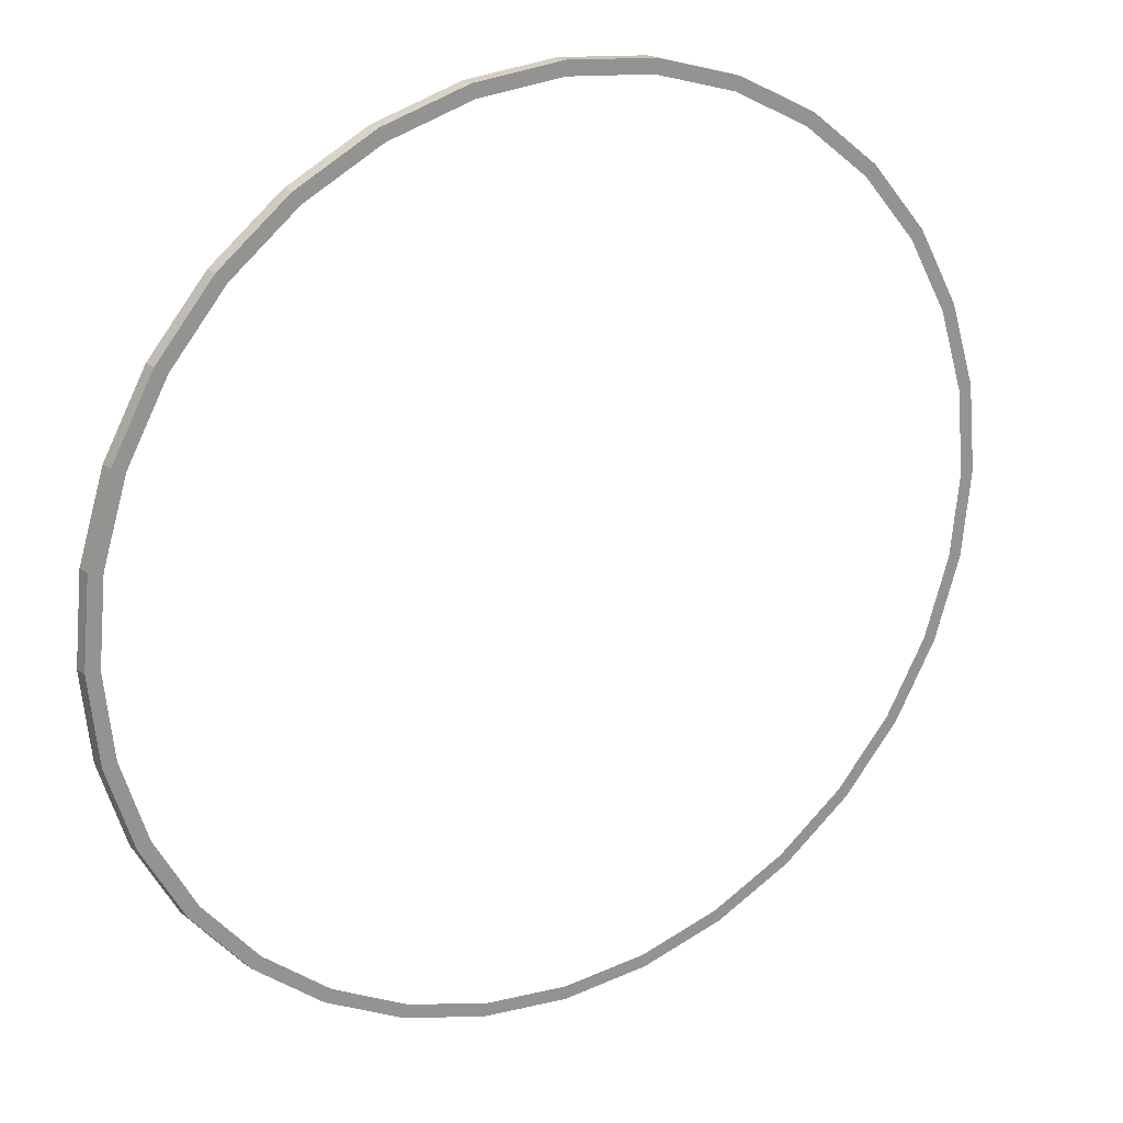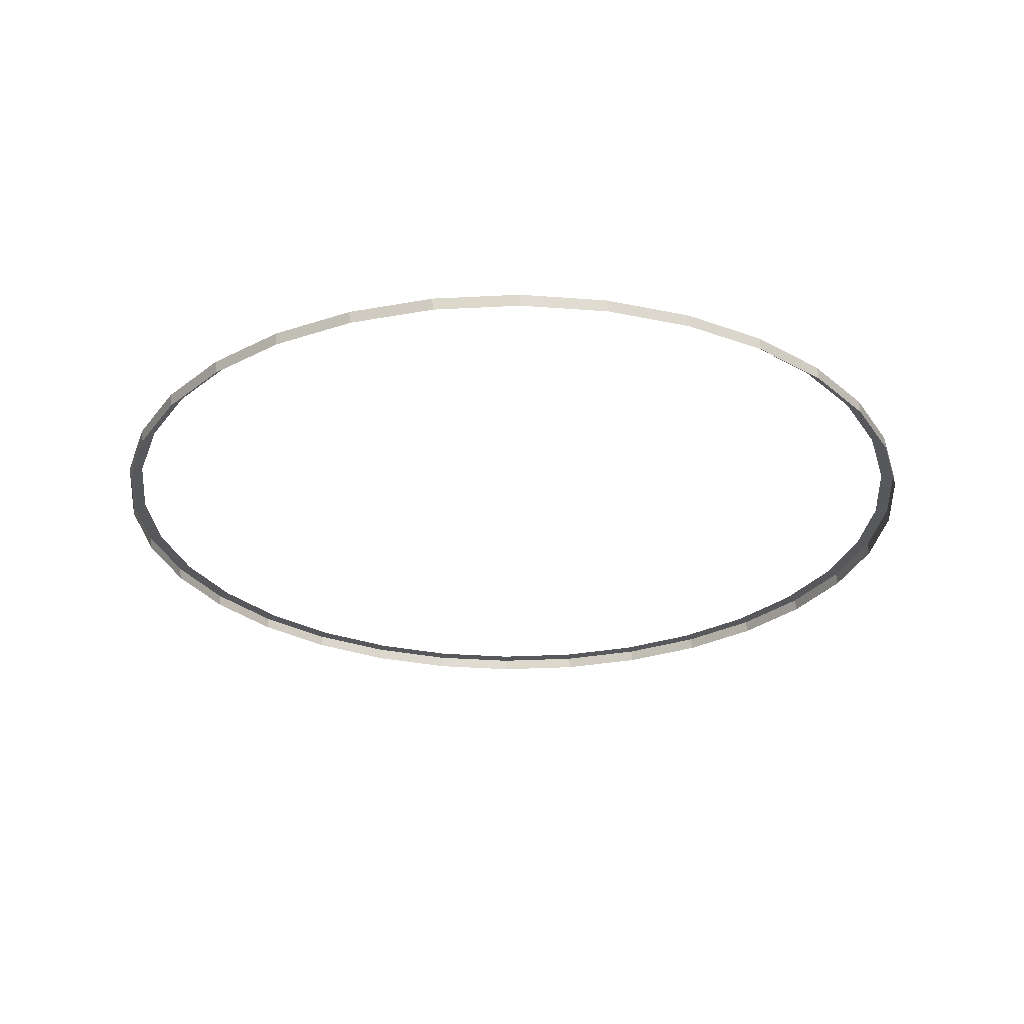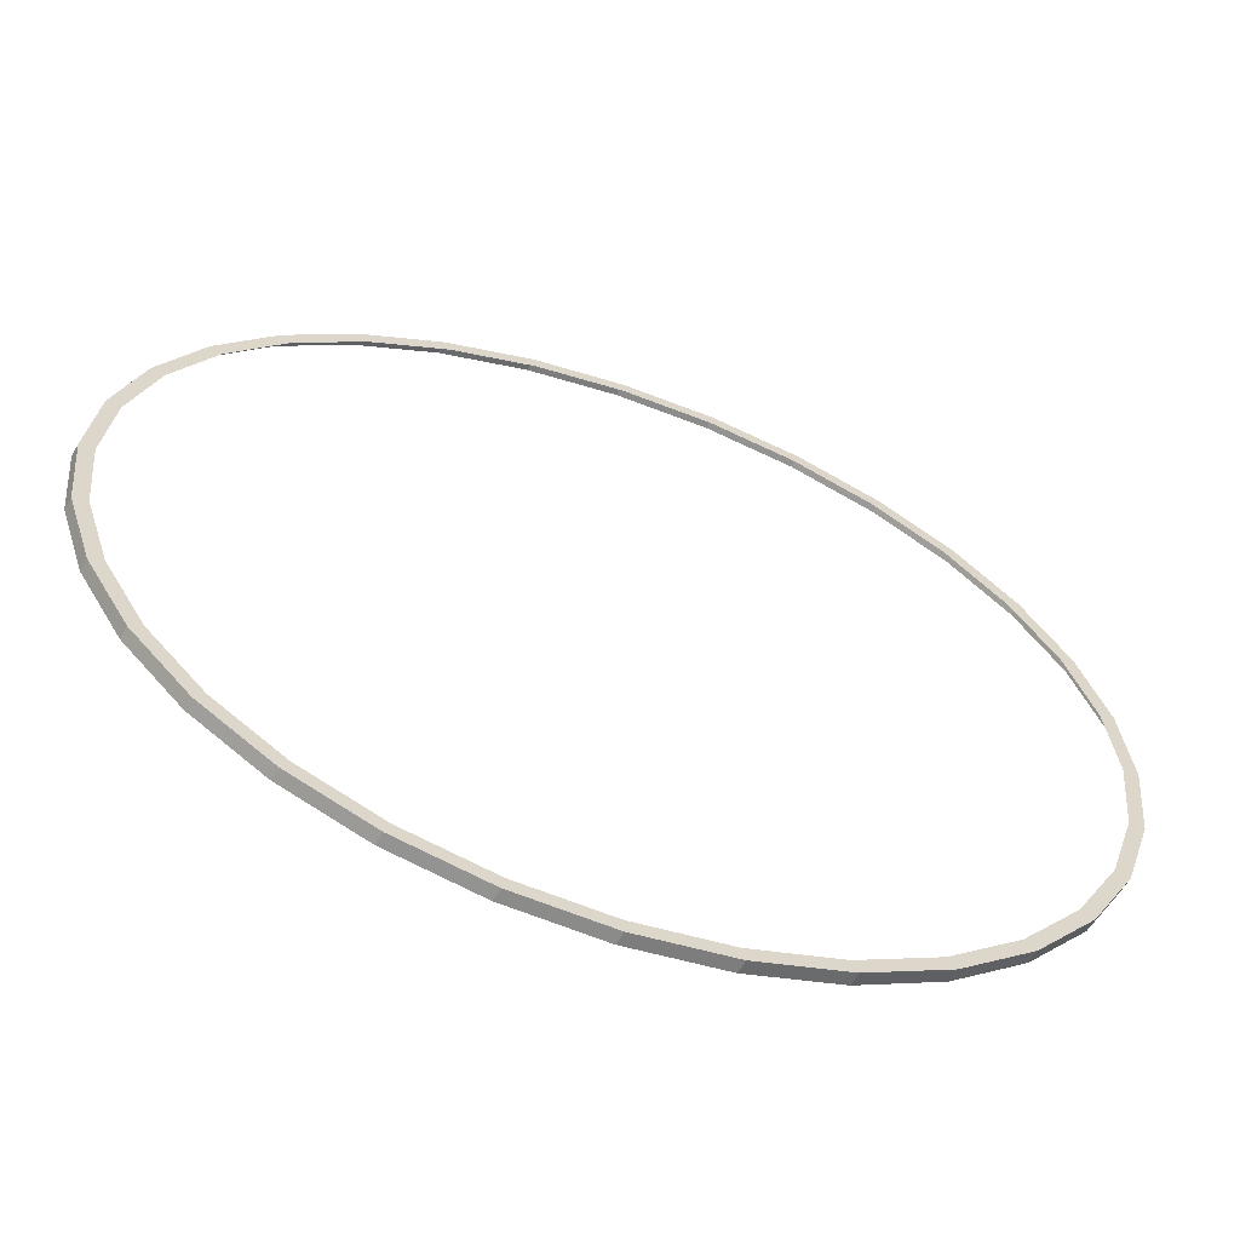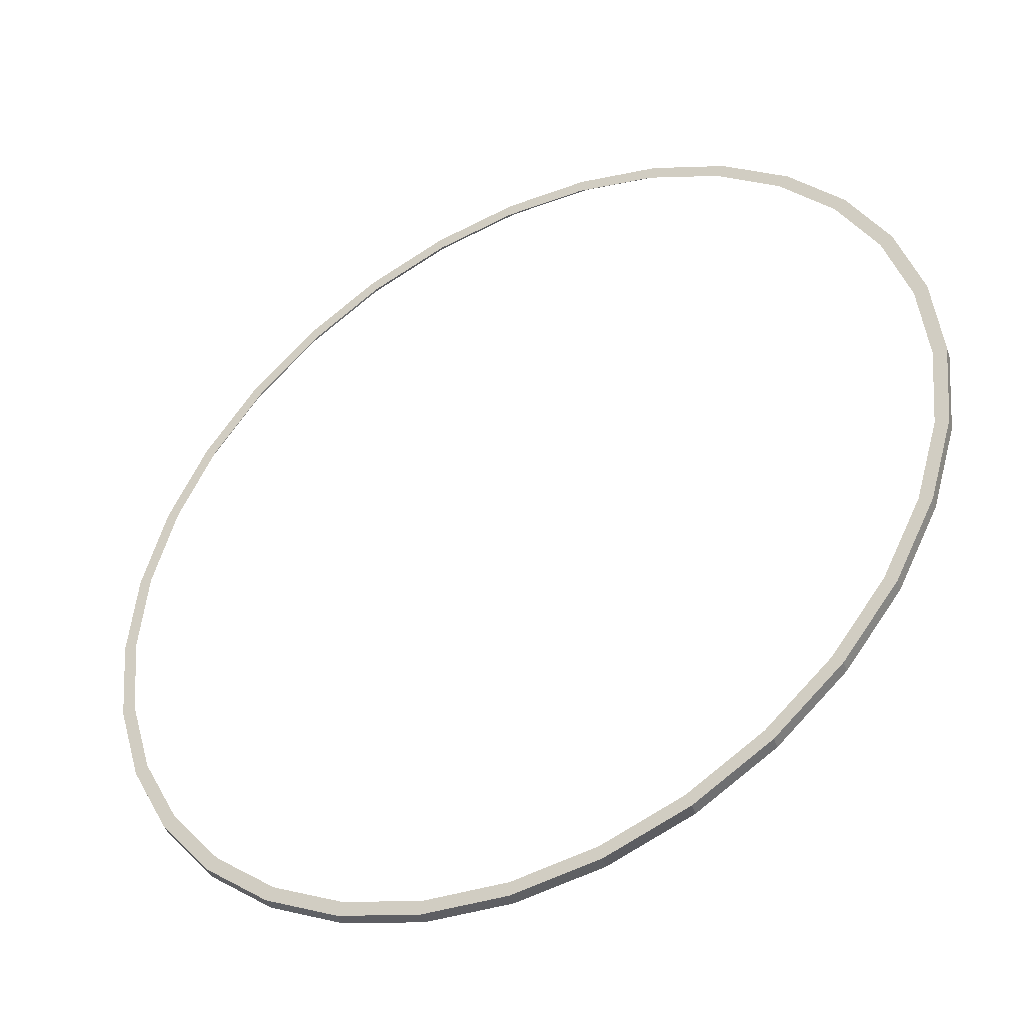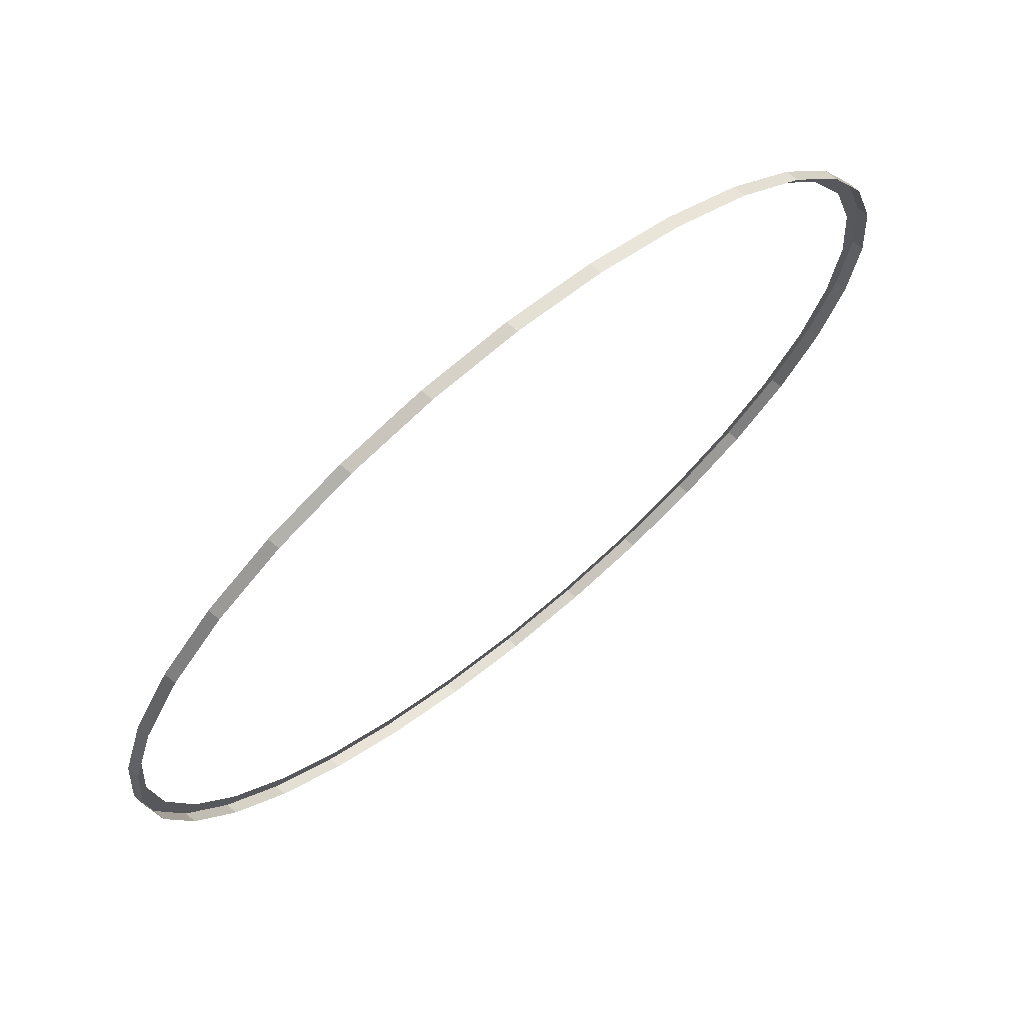
<metadata>
{"format":"obj","ext":"obj","renderer":"f3d","projection":"perspective","resolution":1024,"background":"white","views":[{"elev":23.5,"azim":150.0,"up":"+Z"},{"elev":-28.1,"azim":-57.3,"up":"+Y"},{"elev":-61.6,"azim":160.5,"up":"+Z"},{"elev":-43.0,"azim":-151.8,"up":"+Z"},{"elev":70.7,"azim":-39.3,"up":"+Z"}]}
</metadata>
<code>
o Circle.004
v 0.000531 -0.007072 -0.7047
v -0.137 -0.007072 -0.6912
v -0.2692 -0.007072 -0.6511
v -0.391 -0.007072 -0.586
v -0.4978 -0.007072 -0.4983
v -0.5854 -0.007072 -0.3915
v -0.6506 -0.007072 -0.2697
v -0.6907 -0.007072 -0.1375
v -0.7042 -0.007072 -0
v -0.6907 -0.007072 0.1375
v -0.6506 -0.007072 0.2697
v -0.5854 -0.007072 0.3915
v -0.4978 -0.007072 0.4983
v -0.391 -0.007072 0.586
v -0.2692 -0.007072 0.6511
v -0.137 -0.007072 0.6912
v 0.000531 -0.007072 0.7047
v 0.138 -0.007072 0.6912
v 0.2702 -0.007072 0.6511
v 0.3921 -0.007072 0.586
v 0.4989 -0.007072 0.4983
v 0.5865 -0.007072 0.3915
v 0.6516 -0.007072 0.2697
v 0.6917 -0.007072 0.1375
v 0.7053 -0.007072 -1e-06
v 0.6917 -0.007072 -0.1375
v 0.6516 -0.007072 -0.2697
v 0.5865 -0.007072 -0.3915
v 0.4989 -0.007072 -0.4983
v 0.3921 -0.007072 -0.586
v 0.2702 -0.007072 -0.6511
v 0.138 -0.007072 -0.6912
v 0.000531 -0.007072 -0.7007
v -0.1362 -0.007072 -0.6873
v -0.2676 -0.007072 -0.6474
v -0.3888 -0.007072 -0.5827
v -0.495 -0.007072 -0.4955
v -0.5821 -0.007072 -0.3893
v -0.6469 -0.007072 -0.2682
v -0.6868 -0.007072 -0.1367
v -0.7002 -0.007072 -0
v -0.6868 -0.007072 0.1367
v -0.6469 -0.007072 0.2682
v -0.5821 -0.007072 0.3893
v -0.495 -0.007072 0.4955
v -0.3888 -0.007072 0.5827
v -0.2676 -0.007072 0.6474
v -0.1362 -0.007072 0.6873
v 0.000531 -0.007072 0.7007
v 0.1372 -0.007072 0.6873
v 0.2687 -0.007072 0.6474
v 0.3898 -0.007072 0.5827
v 0.496 -0.007072 0.4955
v 0.5832 -0.007072 0.3893
v 0.6479 -0.007072 0.2682
v 0.6878 -0.007072 0.1367
v 0.7013 -0.007072 -1e-06
v 0.6878 -0.007072 -0.1367
v 0.6479 -0.007072 -0.2682
v 0.5832 -0.007072 -0.3893
v 0.496 -0.007072 -0.4955
v 0.3898 -0.007072 -0.5827
v 0.2687 -0.007072 -0.6474
v 0.1372 -0.007072 -0.6873
v 0.000531 -0.007072 -0.7007
v -0.1362 -0.007072 -0.6873
v -0.2676 -0.007072 -0.6474
v -0.3888 -0.007072 -0.5827
v -0.495 -0.007072 -0.4955
v -0.5821 -0.007072 -0.3893
v -0.6469 -0.007072 -0.2682
v -0.6868 -0.007072 -0.1367
v -0.7002 -0.007072 -0
v -0.6868 -0.007072 0.1367
v -0.6469 -0.007072 0.2682
v -0.5821 -0.007072 0.3893
v -0.495 -0.007072 0.4955
v -0.3888 -0.007072 0.5827
v -0.2676 -0.007072 0.6474
v -0.1362 -0.007072 0.6873
v 0.000531 -0.007072 0.7007
v 0.1372 -0.007072 0.6873
v 0.2687 -0.007072 0.6474
v 0.3898 -0.007072 0.5827
v 0.496 -0.007072 0.4955
v 0.5832 -0.007072 0.3893
v 0.6479 -0.007072 0.2682
v 0.6878 -0.007072 0.1367
v 0.7013 -0.007072 -1e-06
v 0.6878 -0.007072 -0.1367
v 0.6479 -0.007072 -0.2682
v 0.5832 -0.007072 -0.3893
v 0.496 -0.007072 -0.4955
v 0.3898 -0.007072 -0.5827
v 0.2687 -0.007072 -0.6474
v 0.1372 -0.007072 -0.6873
v 0.000531 -0.007072 -0.7007
v -0.1362 -0.007072 -0.6873
v -0.2676 -0.007072 -0.6474
v -0.3888 -0.007072 -0.5827
v -0.495 -0.007072 -0.4955
v -0.5821 -0.007072 -0.3893
v -0.6469 -0.007072 -0.2682
v -0.6868 -0.007072 -0.1367
v -0.7002 -0.007072 -0
v -0.6868 -0.007072 0.1367
v -0.6469 -0.007072 0.2682
v -0.5821 -0.007072 0.3893
v -0.495 -0.007072 0.4955
v -0.3888 -0.007072 0.5827
v -0.2676 -0.007072 0.6474
v -0.1362 -0.007072 0.6873
v 0.000531 -0.007072 0.7007
v 0.1372 -0.007072 0.6873
v 0.2687 -0.007072 0.6474
v 0.3898 -0.007072 0.5827
v 0.496 -0.007072 0.4955
v 0.5832 -0.007072 0.3893
v 0.6479 -0.007072 0.2682
v 0.6878 -0.007072 0.1367
v 0.7013 -0.007072 -1e-06
v 0.6878 -0.007072 -0.1367
v 0.6479 -0.007072 -0.2682
v 0.5832 -0.007072 -0.3893
v 0.496 -0.007072 -0.4955
v 0.3898 -0.007072 -0.5827
v 0.2687 -0.007072 -0.6474
v 0.1372 -0.007072 -0.6873
v 0.000531 -0.007072 -0.723
v -0.1405 -0.007072 -0.7091
v -0.2761 -0.007072 -0.6679
v -0.4011 -0.007072 -0.6011
v -0.5107 -0.007072 -0.5112
v -0.6006 -0.007072 -0.4017
v -0.6674 -0.007072 -0.2767
v -0.7086 -0.007072 -0.141
v -0.7224 -0.007072 -0
v -0.7086 -0.007072 0.141
v -0.6674 -0.007072 0.2767
v -0.6006 -0.007072 0.4017
v -0.5107 -0.007072 0.5112
v -0.4011 -0.007072 0.6011
v -0.2761 -0.007072 0.6679
v -0.1405 -0.007072 0.7091
v 0.000531 -0.007072 0.723
v 0.1416 -0.007072 0.7091
v 0.2772 -0.007072 0.6679
v 0.4022 -0.007072 0.6011
v 0.5118 -0.007072 0.5112
v 0.6017 -0.007072 0.4017
v 0.6685 -0.007072 0.2767
v 0.7096 -0.007072 0.141
v 0.7235 -0.007072 -1e-06
v 0.7096 -0.007072 -0.141
v 0.6685 -0.007072 -0.2767
v 0.6017 -0.007072 -0.4017
v 0.5118 -0.007072 -0.5112
v 0.4022 -0.007072 -0.6011
v 0.2772 -0.007072 -0.6679
v 0.1416 -0.007072 -0.7091
v 0.004027 -0.0263 -0.723
v -0.137 -0.0263 -0.7091
v -0.2726 -0.0263 -0.6679
v -0.3976 -0.0263 -0.6011
v -0.5072 -0.0263 -0.5112
v -0.5971 -0.0263 -0.4017
v -0.6639 -0.0263 -0.2767
v -0.7051 -0.0263 -0.141
v -0.7189 -0.0263 -0
v -0.7051 -0.0263 0.141
v -0.6639 -0.0263 0.2767
v -0.5971 -0.0263 0.4017
v -0.5072 -0.0263 0.5112
v -0.3976 -0.0263 0.6011
v -0.2726 -0.0263 0.6679
v -0.137 -0.0263 0.7091
v 0.004027 -0.0263 0.723
v 0.1451 -0.0263 0.7091
v 0.2807 -0.0263 0.6679
v 0.4057 -0.0263 0.6011
v 0.5152 -0.0263 0.5112
v 0.6052 -0.0263 0.4017
v 0.672 -0.0263 0.2767
v 0.7131 -0.0263 0.141
v 0.727 -0.0263 -1e-06
v 0.7131 -0.0263 -0.141
v 0.672 -0.0263 -0.2767
v 0.6052 -0.0263 -0.4017
v 0.5152 -0.0263 -0.5112
v 0.4057 -0.0263 -0.6011
v 0.2807 -0.0263 -0.6679
v 0.1451 -0.0263 -0.7091
v 0.000531 -0.02073 -0.6966
v -0.1354 -0.02073 -0.6832
v -0.266 -0.02073 -0.6435
v -0.3865 -0.02073 -0.5792
v -0.492 -0.02073 -0.4926
v -0.5786 -0.02073 -0.387
v -0.643 -0.02073 -0.2666
v -0.6827 -0.02073 -0.1359
v -0.696 -0.02073 -0
v -0.6827 -0.02073 0.1359
v -0.643 -0.02073 0.2666
v -0.5786 -0.02073 0.387
v -0.492 -0.02073 0.4926
v -0.3865 -0.02073 0.5792
v -0.266 -0.02073 0.6435
v -0.1354 -0.02073 0.6832
v 0.000531 -0.02073 0.6966
v 0.1364 -0.02073 0.6832
v 0.2671 -0.02073 0.6435
v 0.3875 -0.02073 0.5792
v 0.4931 -0.02073 0.4926
v 0.5797 -0.02073 0.387
v 0.6441 -0.02073 0.2666
v 0.6837 -0.02073 0.1359
v 0.6971 -0.02073 -1e-06
v 0.6837 -0.02073 -0.1359
v 0.6441 -0.02073 -0.2666
v 0.5797 -0.02073 -0.387
v 0.4931 -0.02073 -0.4926
v 0.3875 -0.02073 -0.5792
v 0.2671 -0.02073 -0.6436
v 0.1364 -0.02073 -0.6832
v 0.000531 -0.02073 -0.6966
v -0.1354 -0.02073 -0.6832
v -0.266 -0.02073 -0.6435
v -0.3865 -0.02073 -0.5792
v -0.492 -0.02073 -0.4926
v -0.5786 -0.02073 -0.387
v -0.643 -0.02073 -0.2666
v -0.6827 -0.02073 -0.1359
v -0.696 -0.02073 -0
v -0.6827 -0.02073 0.1359
v -0.643 -0.02073 0.2666
v -0.5786 -0.02073 0.387
v -0.492 -0.02073 0.4926
v -0.3865 -0.02073 0.5792
v -0.266 -0.02073 0.6435
v -0.1354 -0.02073 0.6832
v 0.000531 -0.02073 0.6966
v 0.1364 -0.02073 0.6832
v 0.2671 -0.02073 0.6435
v 0.3875 -0.02073 0.5792
v 0.4931 -0.02073 0.4926
v 0.5797 -0.02073 0.387
v 0.6441 -0.02073 0.2666
v 0.6837 -0.02073 0.1359
v 0.6971 -0.02073 -1e-06
v 0.6837 -0.02073 -0.1359
v 0.6441 -0.02073 -0.2666
v 0.5797 -0.02073 -0.387
v 0.4931 -0.02073 -0.4926
v 0.3875 -0.02073 -0.5792
v 0.2671 -0.02073 -0.6436
v 0.1364 -0.02073 -0.6832
f 21 54 53
f 9 40 8
f 23 54 22
f 9 42 41
f 24 55 23
f 11 42 10
f 25 56 24
f 12 43 11
f 26 57 25
f 12 45 44
f 26 59 58
f 14 45 13
f 27 60 59
f 14 47 46
f 2 33 1
f 29 60 28
f 15 48 47
f 3 34 2
f 29 62 61
f 17 48 16
f 3 36 35
f 31 62 30
f 18 49 17
f 4 37 36
f 32 63 31
f 19 50 18
f 6 37 5
f 1 64 32
f 20 51 19
f 7 38 6
f 21 52 20
f 8 39 7
f 34 67 66
f 61 94 93
f 48 81 80
f 35 68 67
f 62 95 94
f 49 82 81
f 36 69 68
f 63 96 95
f 50 83 82
f 37 70 69
f 64 65 96
f 51 84 83
f 38 71 70
f 52 85 84
f 39 72 71
f 53 86 85
f 40 73 72
f 54 87 86
f 41 74 73
f 55 88 87
f 42 75 74
f 56 89 88
f 43 76 75
f 57 90 89
f 44 77 76
f 58 91 90
f 45 78 77
f 59 92 91
f 46 79 78
f 33 66 65
f 60 93 92
f 47 80 79
f 69 102 101
f 96 97 128
f 83 116 115
f 70 103 102
f 84 117 116
f 71 104 103
f 85 118 117
f 72 105 104
f 86 119 118
f 73 106 105
f 87 120 119
f 74 107 106
f 88 121 120
f 75 108 107
f 89 122 121
f 76 109 108
f 90 123 122
f 77 110 109
f 91 124 123
f 78 111 110
f 65 98 97
f 92 125 124
f 79 112 111
f 66 99 98
f 93 126 125
f 80 113 112
f 67 100 99
f 94 127 126
f 81 114 113
f 68 101 100
f 95 128 127
f 82 115 114
f 105 136 104
f 119 150 118
f 106 137 105
f 119 152 151
f 107 138 106
f 120 153 152
f 108 139 107
f 121 154 153
f 109 140 108
f 123 154 122
f 110 141 109
f 124 155 123
f 111 142 110
f 97 130 129
f 124 157 156
f 112 143 111
f 99 130 98
f 125 158 157
f 113 144 112
f 99 132 131
f 126 159 158
f 114 145 113
f 100 133 132
f 127 160 159
f 114 147 146
f 102 133 101
f 128 129 160
f 116 147 115
f 103 134 102
f 117 148 116
f 104 135 103
f 118 149 117
f 140 171 139
f 153 186 185
f 141 172 140
f 154 187 186
f 142 173 141
f 155 188 187
f 143 174 142
f 129 162 161
f 156 189 188
f 144 175 143
f 130 163 162
f 157 190 189
f 145 176 144
f 131 164 163
f 158 191 190
f 146 177 145
f 132 165 164
f 159 192 191
f 147 178 146
f 133 166 165
f 160 161 192
f 148 179 147
f 134 167 166
f 149 180 148
f 135 168 167
f 150 181 149
f 136 169 168
f 151 182 150
f 138 169 137
f 152 183 151
f 139 170 138
f 153 184 152
f 209 242 241
f 196 229 228
f 223 256 255
f 210 243 242
f 197 230 229
f 224 225 256
f 211 244 243
f 198 231 230
f 212 245 244
f 199 232 231
f 213 246 245
f 200 233 232
f 214 247 246
f 201 234 233
f 215 248 247
f 202 235 234
f 216 249 248
f 203 236 235
f 217 250 249
f 204 237 236
f 218 251 250
f 205 238 237
f 219 252 251
f 206 239 238
f 193 226 225
f 220 253 252
f 207 240 239
f 194 227 226
f 221 254 253
f 208 241 240
f 195 228 227
f 222 255 254
f 21 22 54
f 9 41 40
f 23 55 54
f 9 10 42
f 24 56 55
f 11 43 42
f 25 57 56
f 12 44 43
f 26 58 57
f 12 13 45
f 26 27 59
f 14 46 45
f 27 28 60
f 14 15 47
f 2 34 33
f 29 61 60
f 15 16 48
f 3 35 34
f 29 30 62
f 17 49 48
f 3 4 36
f 31 63 62
f 18 50 49
f 4 5 37
f 32 64 63
f 19 51 50
f 6 38 37
f 1 33 64
f 20 52 51
f 7 39 38
f 21 53 52
f 8 40 39
f 34 35 67
f 61 62 94
f 48 49 81
f 35 36 68
f 62 63 95
f 49 50 82
f 36 37 69
f 63 64 96
f 50 51 83
f 37 38 70
f 64 33 65
f 51 52 84
f 38 39 71
f 52 53 85
f 39 40 72
f 53 54 86
f 40 41 73
f 54 55 87
f 41 42 74
f 55 56 88
f 42 43 75
f 56 57 89
f 43 44 76
f 57 58 90
f 44 45 77
f 58 59 91
f 45 46 78
f 59 60 92
f 46 47 79
f 33 34 66
f 60 61 93
f 47 48 80
f 69 70 102
f 96 65 97
f 83 84 116
f 70 71 103
f 84 85 117
f 71 72 104
f 85 86 118
f 72 73 105
f 86 87 119
f 73 74 106
f 87 88 120
f 74 75 107
f 88 89 121
f 75 76 108
f 89 90 122
f 76 77 109
f 90 91 123
f 77 78 110
f 91 92 124
f 78 79 111
f 65 66 98
f 92 93 125
f 79 80 112
f 66 67 99
f 93 94 126
f 80 81 113
f 67 68 100
f 94 95 127
f 81 82 114
f 68 69 101
f 95 96 128
f 82 83 115
f 105 137 136
f 119 151 150
f 106 138 137
f 119 120 152
f 107 139 138
f 120 121 153
f 108 140 139
f 121 122 154
f 109 141 140
f 123 155 154
f 110 142 141
f 124 156 155
f 111 143 142
f 97 98 130
f 124 125 157
f 112 144 143
f 99 131 130
f 125 126 158
f 113 145 144
f 99 100 132
f 126 127 159
f 114 146 145
f 100 101 133
f 127 128 160
f 114 115 147
f 102 134 133
f 128 97 129
f 116 148 147
f 103 135 134
f 117 149 148
f 104 136 135
f 118 150 149
f 140 172 171
f 153 154 186
f 141 173 172
f 154 155 187
f 142 174 173
f 155 156 188
f 143 175 174
f 129 130 162
f 156 157 189
f 144 176 175
f 130 131 163
f 157 158 190
f 145 177 176
f 131 132 164
f 158 159 191
f 146 178 177
f 132 133 165
f 159 160 192
f 147 179 178
f 133 134 166
f 160 129 161
f 148 180 179
f 134 135 167
f 149 181 180
f 135 136 168
f 150 182 181
f 136 137 169
f 151 183 182
f 138 170 169
f 152 184 183
f 139 171 170
f 153 185 184
f 209 210 242
f 196 197 229
f 223 224 256
f 210 211 243
f 197 198 230
f 224 193 225
f 211 212 244
f 198 199 231
f 212 213 245
f 199 200 232
f 213 214 246
f 200 201 233
f 214 215 247
f 201 202 234
f 215 216 248
f 202 203 235
f 216 217 249
f 203 204 236
f 217 218 250
f 204 205 237
f 218 219 251
f 205 206 238
f 219 220 252
f 206 207 239
f 193 194 226
f 220 221 253
f 207 208 240
f 194 195 227
f 221 222 254
f 208 209 241
f 195 196 228
f 222 223 255

</code>
